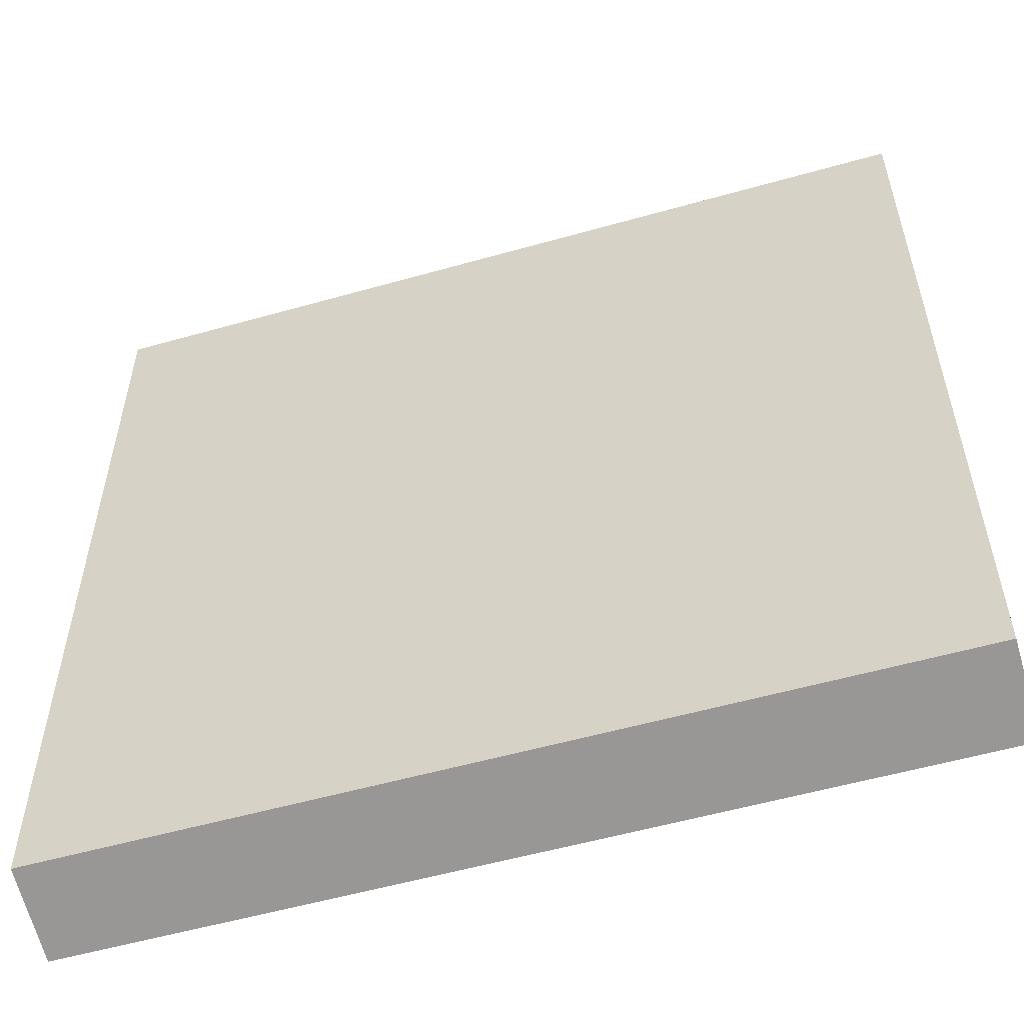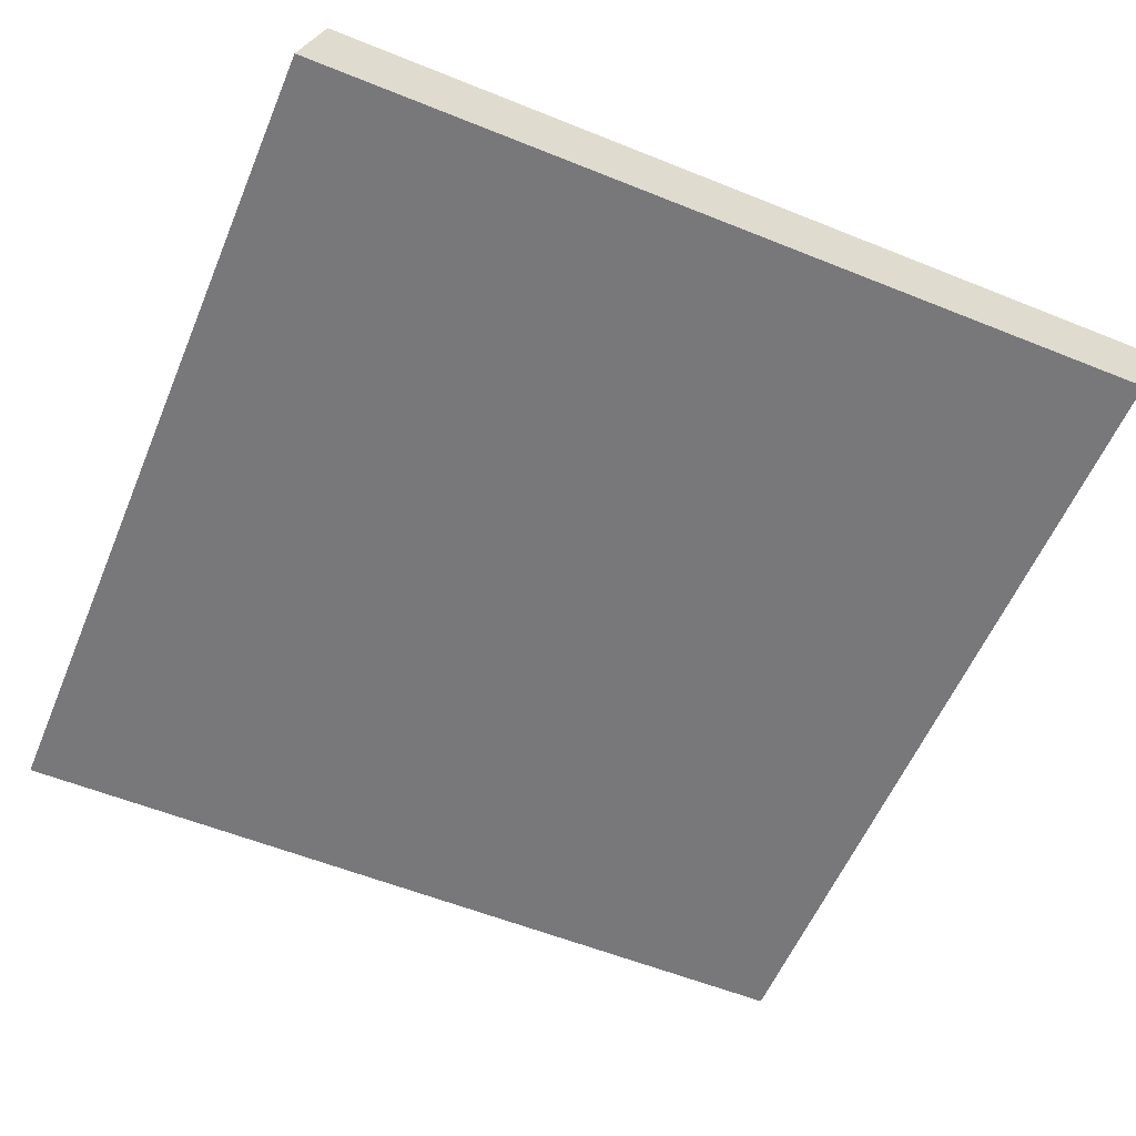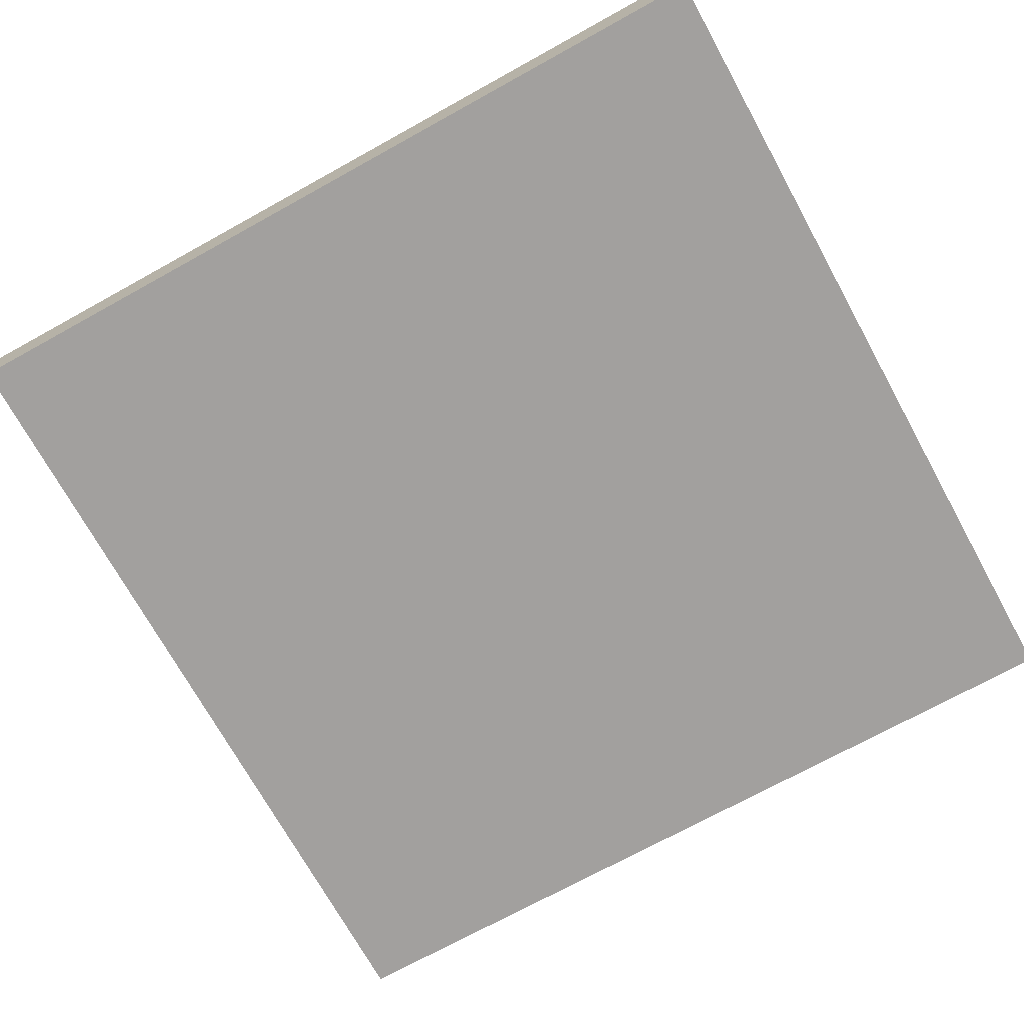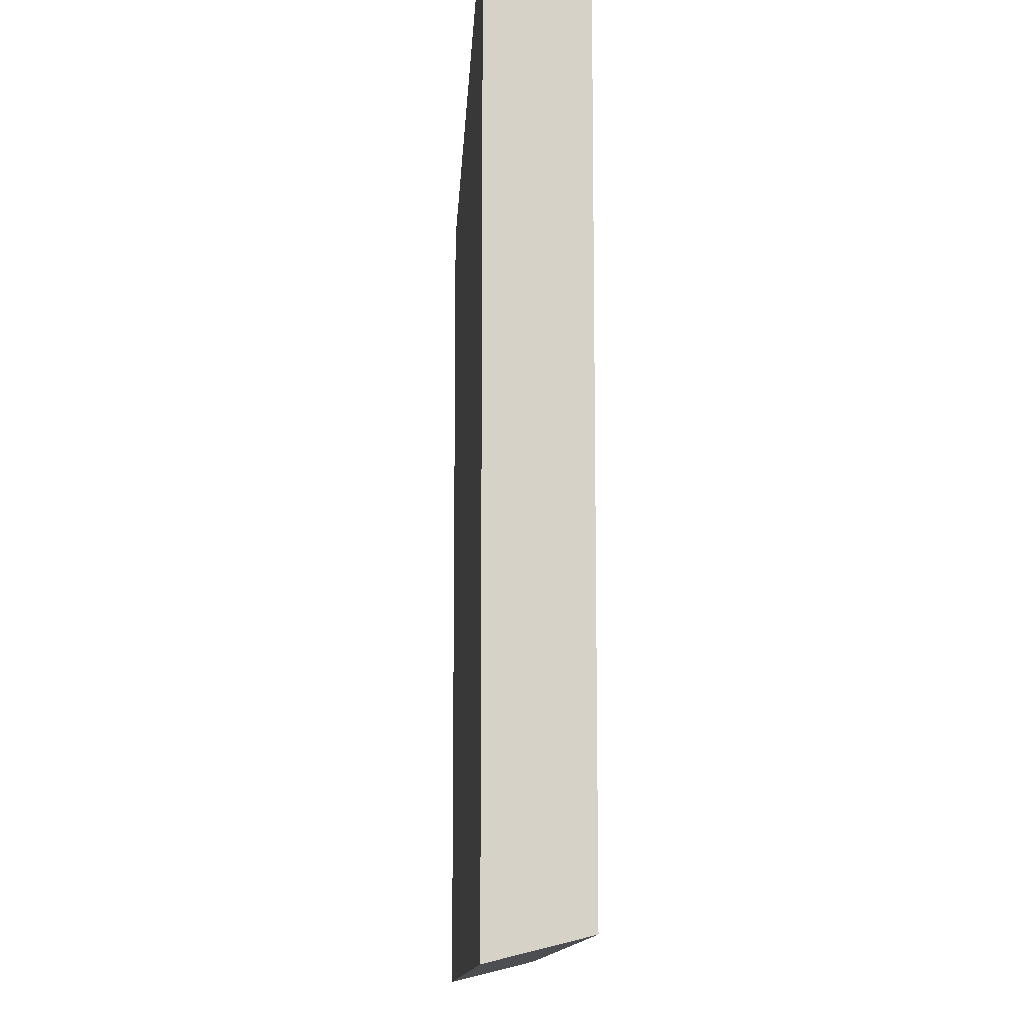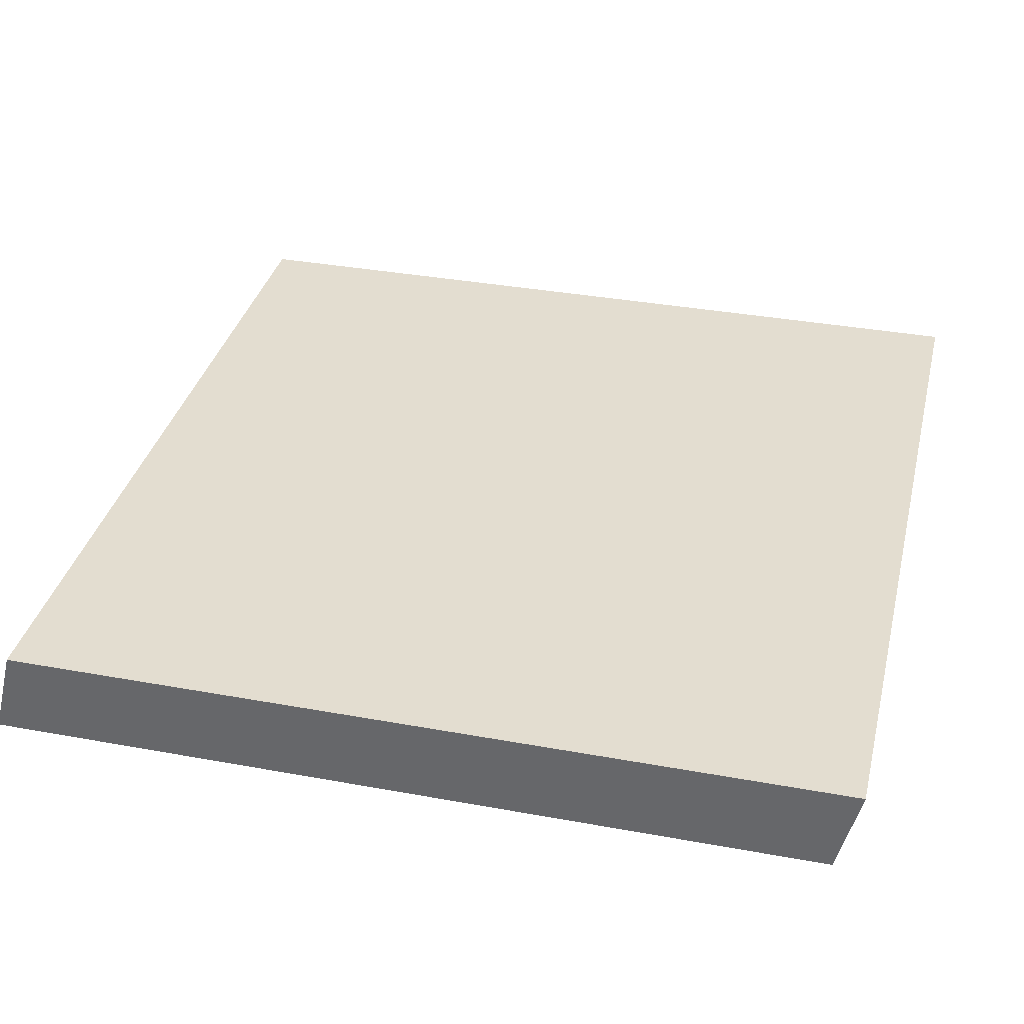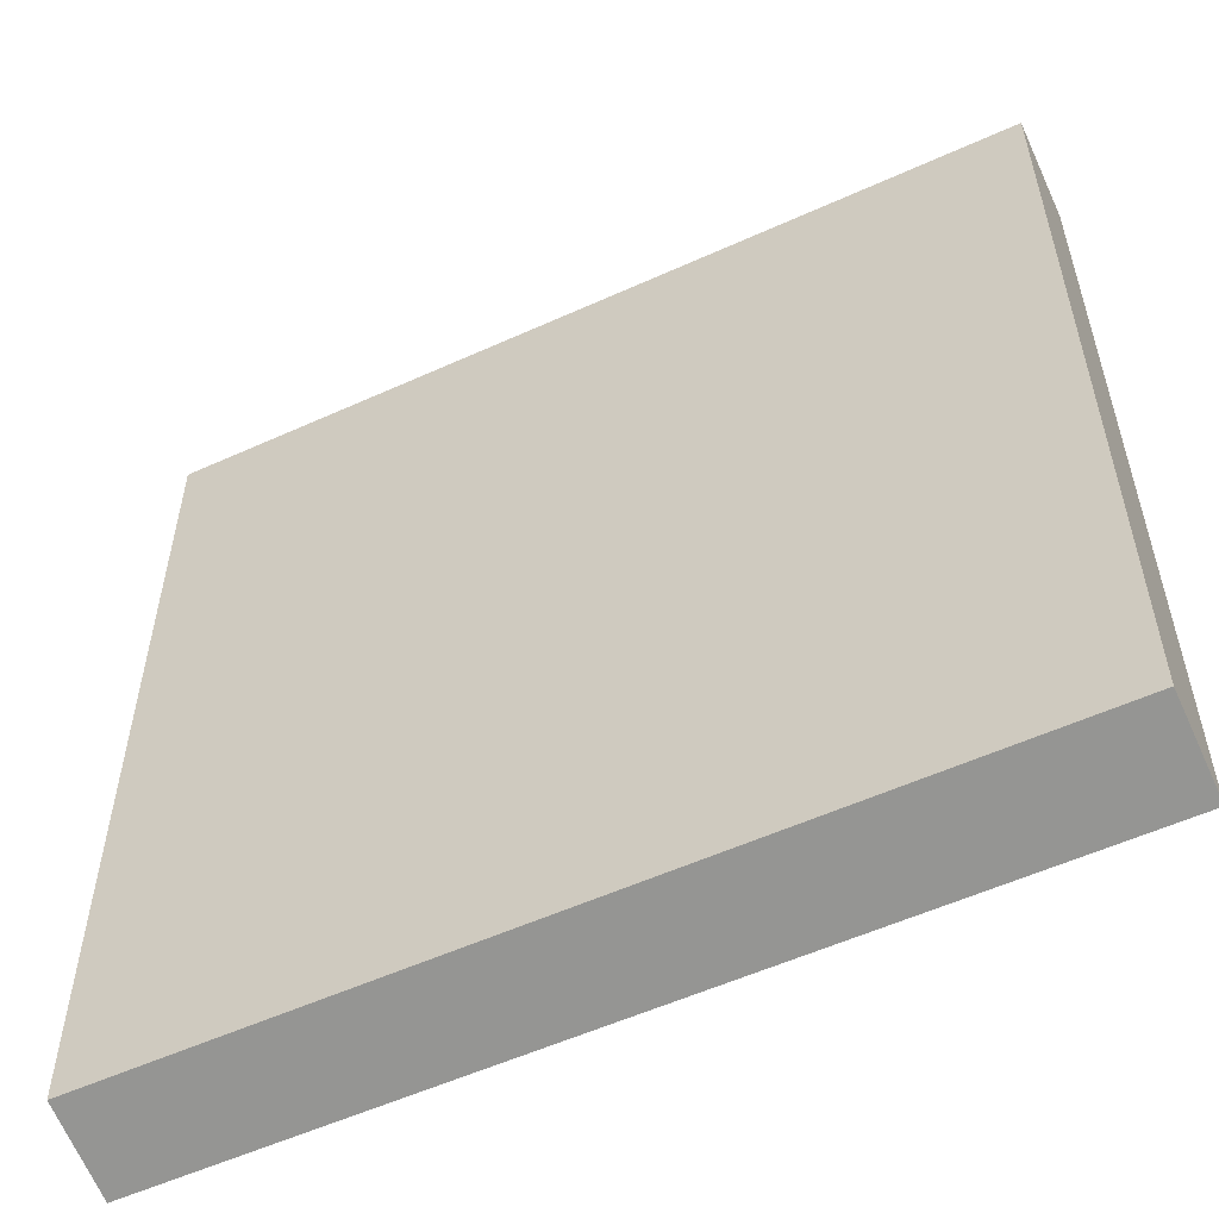
<metadata>
{"format":"obj","ext":"obj","renderer":"f3d","projection":"perspective","resolution":1024,"background":"white","views":[{"elev":-55.5,"azim":-163.4,"up":"+Z"},{"elev":-57.5,"azim":-112.7,"up":"+Y"},{"elev":-71.9,"azim":118.9,"up":"+Y"},{"elev":-11.7,"azim":87.2,"up":"+Z"},{"elev":35.5,"azim":-76.4,"up":"+Y"},{"elev":-55.6,"azim":-154.5,"up":"+Z"}]}
</metadata>
<code>
o Ceramic3/Ceramic/mesh51/mesh51-geometry#mesh51-geometry
v -0.1654 0.09551 -0.2779
v -0.06558 0.09551 -0.1781
v -0.1654 0.09551 -0.1781
v -0.06558 0.09551 -0.2779
v -0.1654 0.106 -0.1755
v -0.06558 0.106 -0.2753
v -0.06558 0.106 -0.1755
v -0.1654 0.106 -0.2753
f 1 2 3
f 2 1 4
f 3 2 1
f 4 1 2
f 2 5 3
f 3 5 2
f 5 1 3
f 3 1 5
f 1 6 4
f 4 6 1
f 6 2 4
f 4 2 6
f 5 2 7
f 7 2 5
f 1 5 8
f 8 5 1
f 6 1 8
f 8 1 6
f 2 6 7
f 7 6 2
f 6 5 7
f 7 5 6
f 5 6 8
f 8 6 5

</code>
